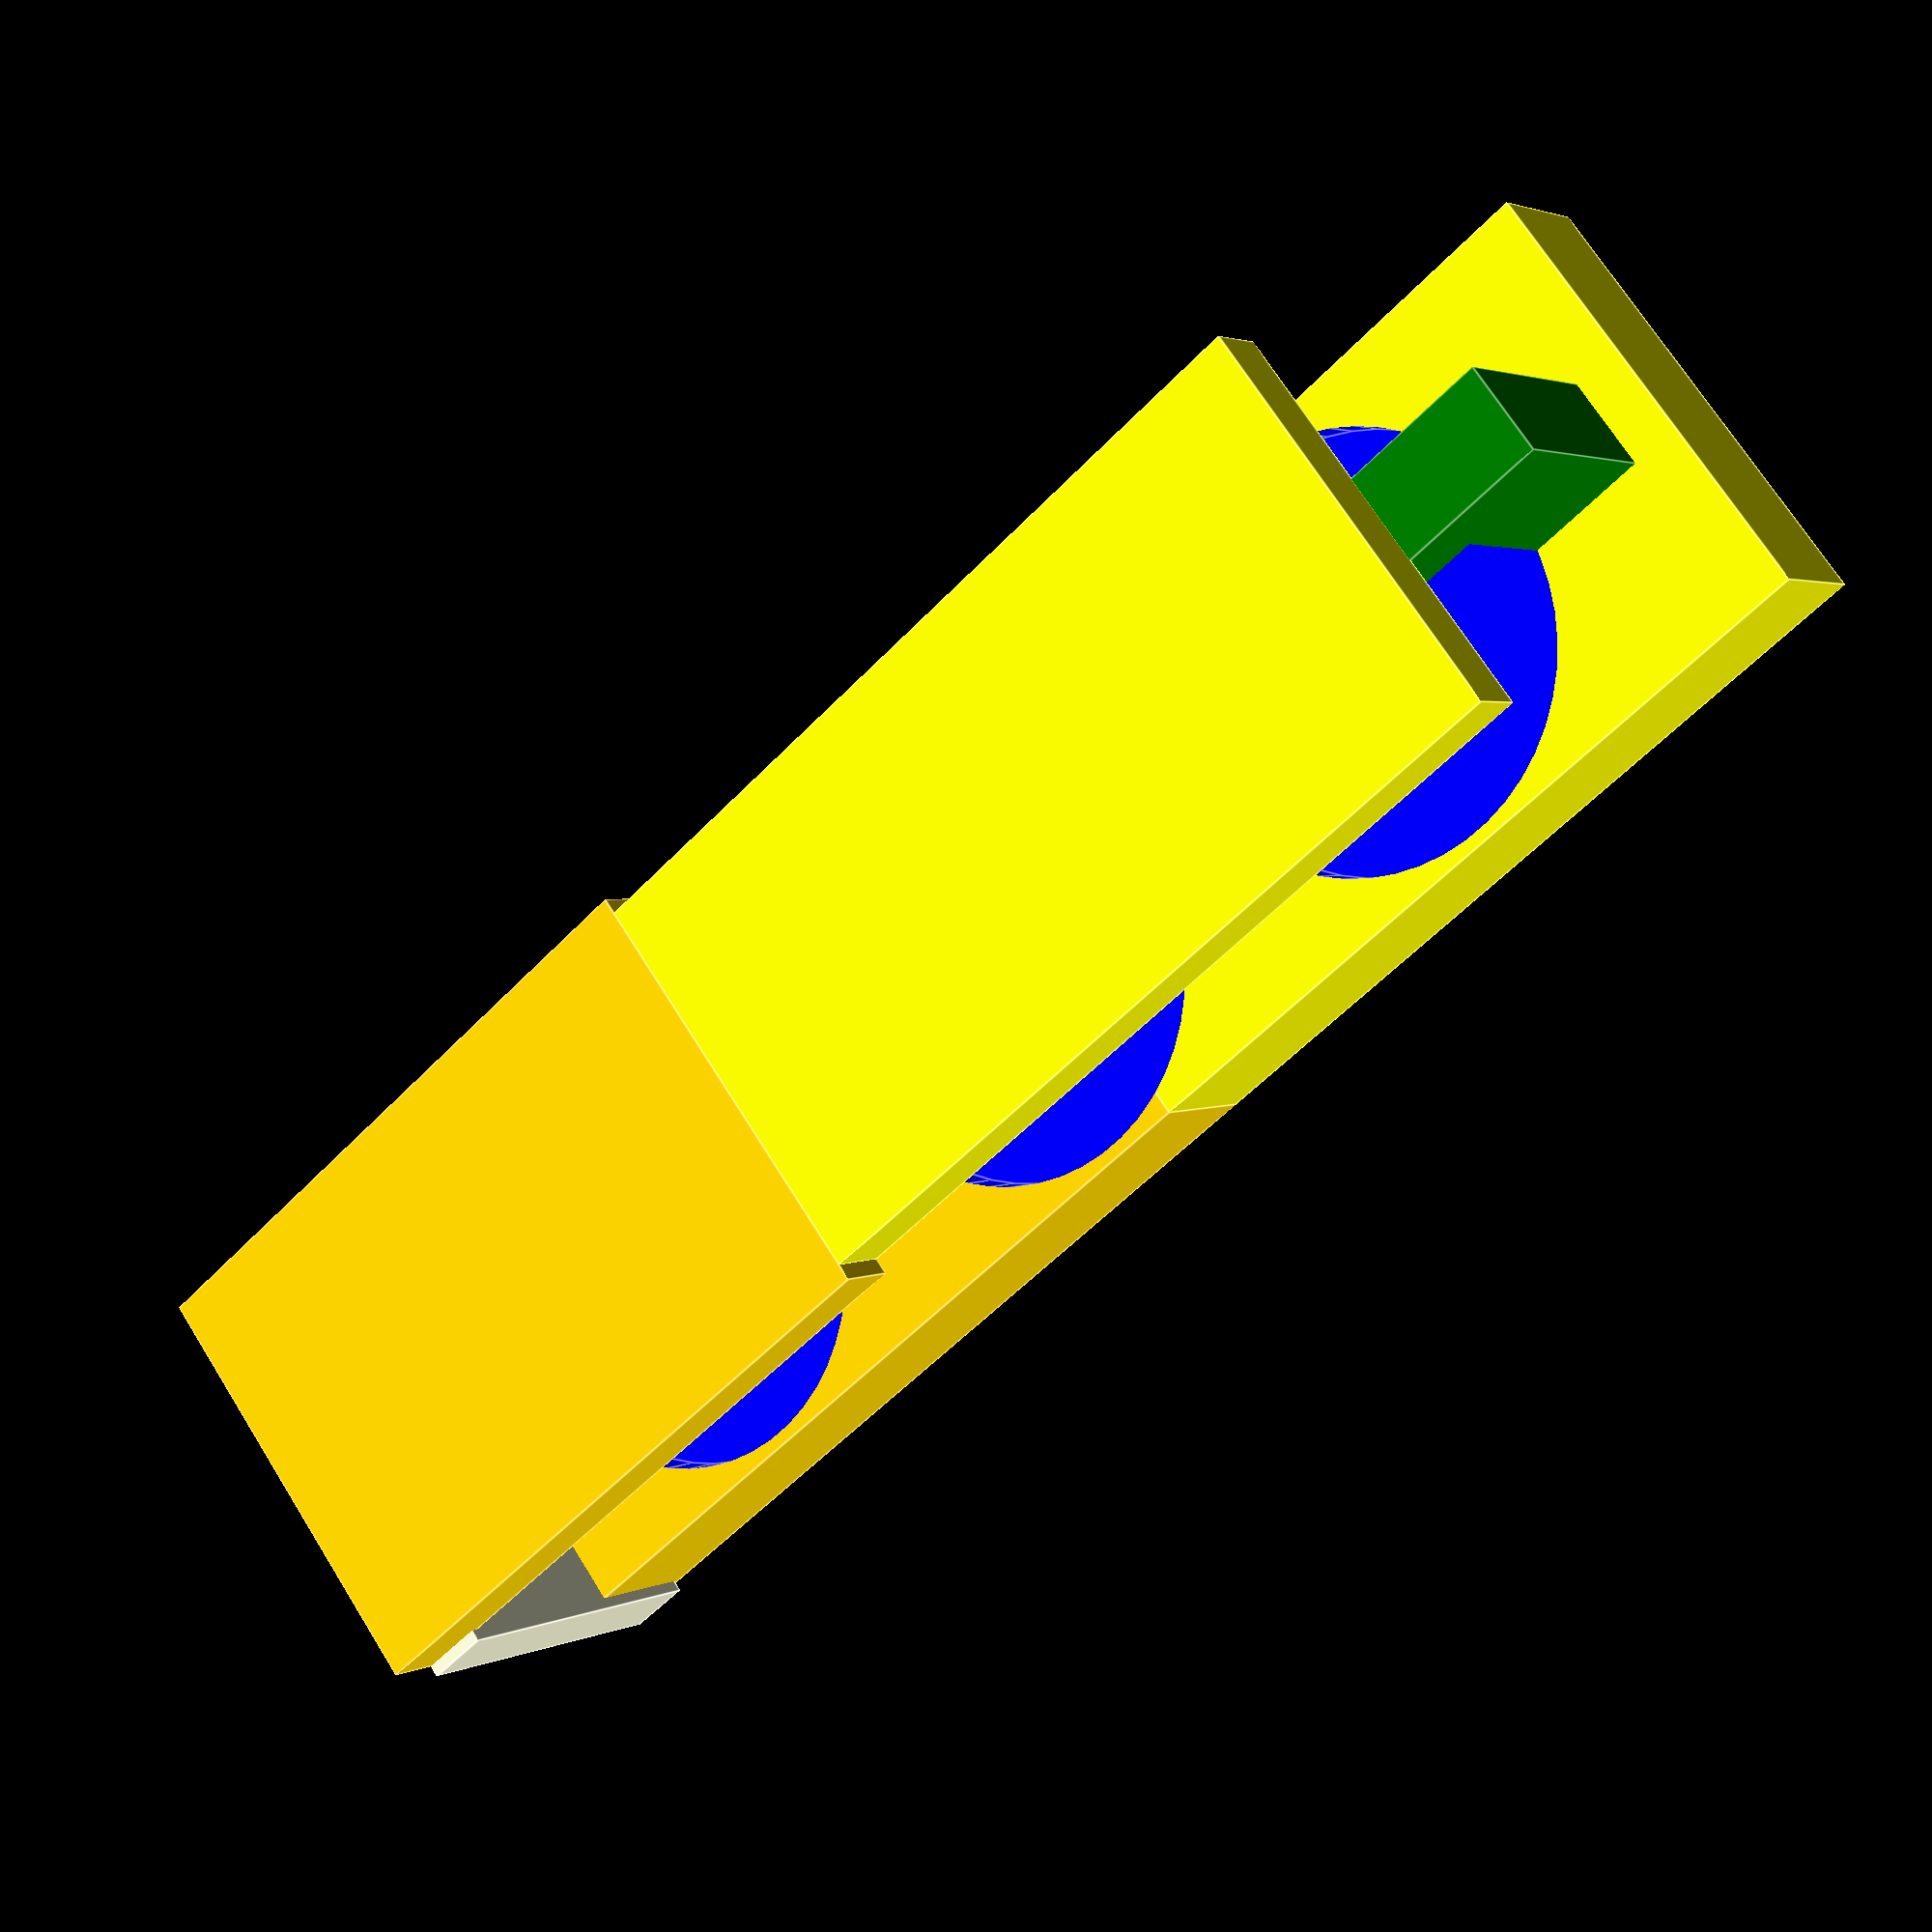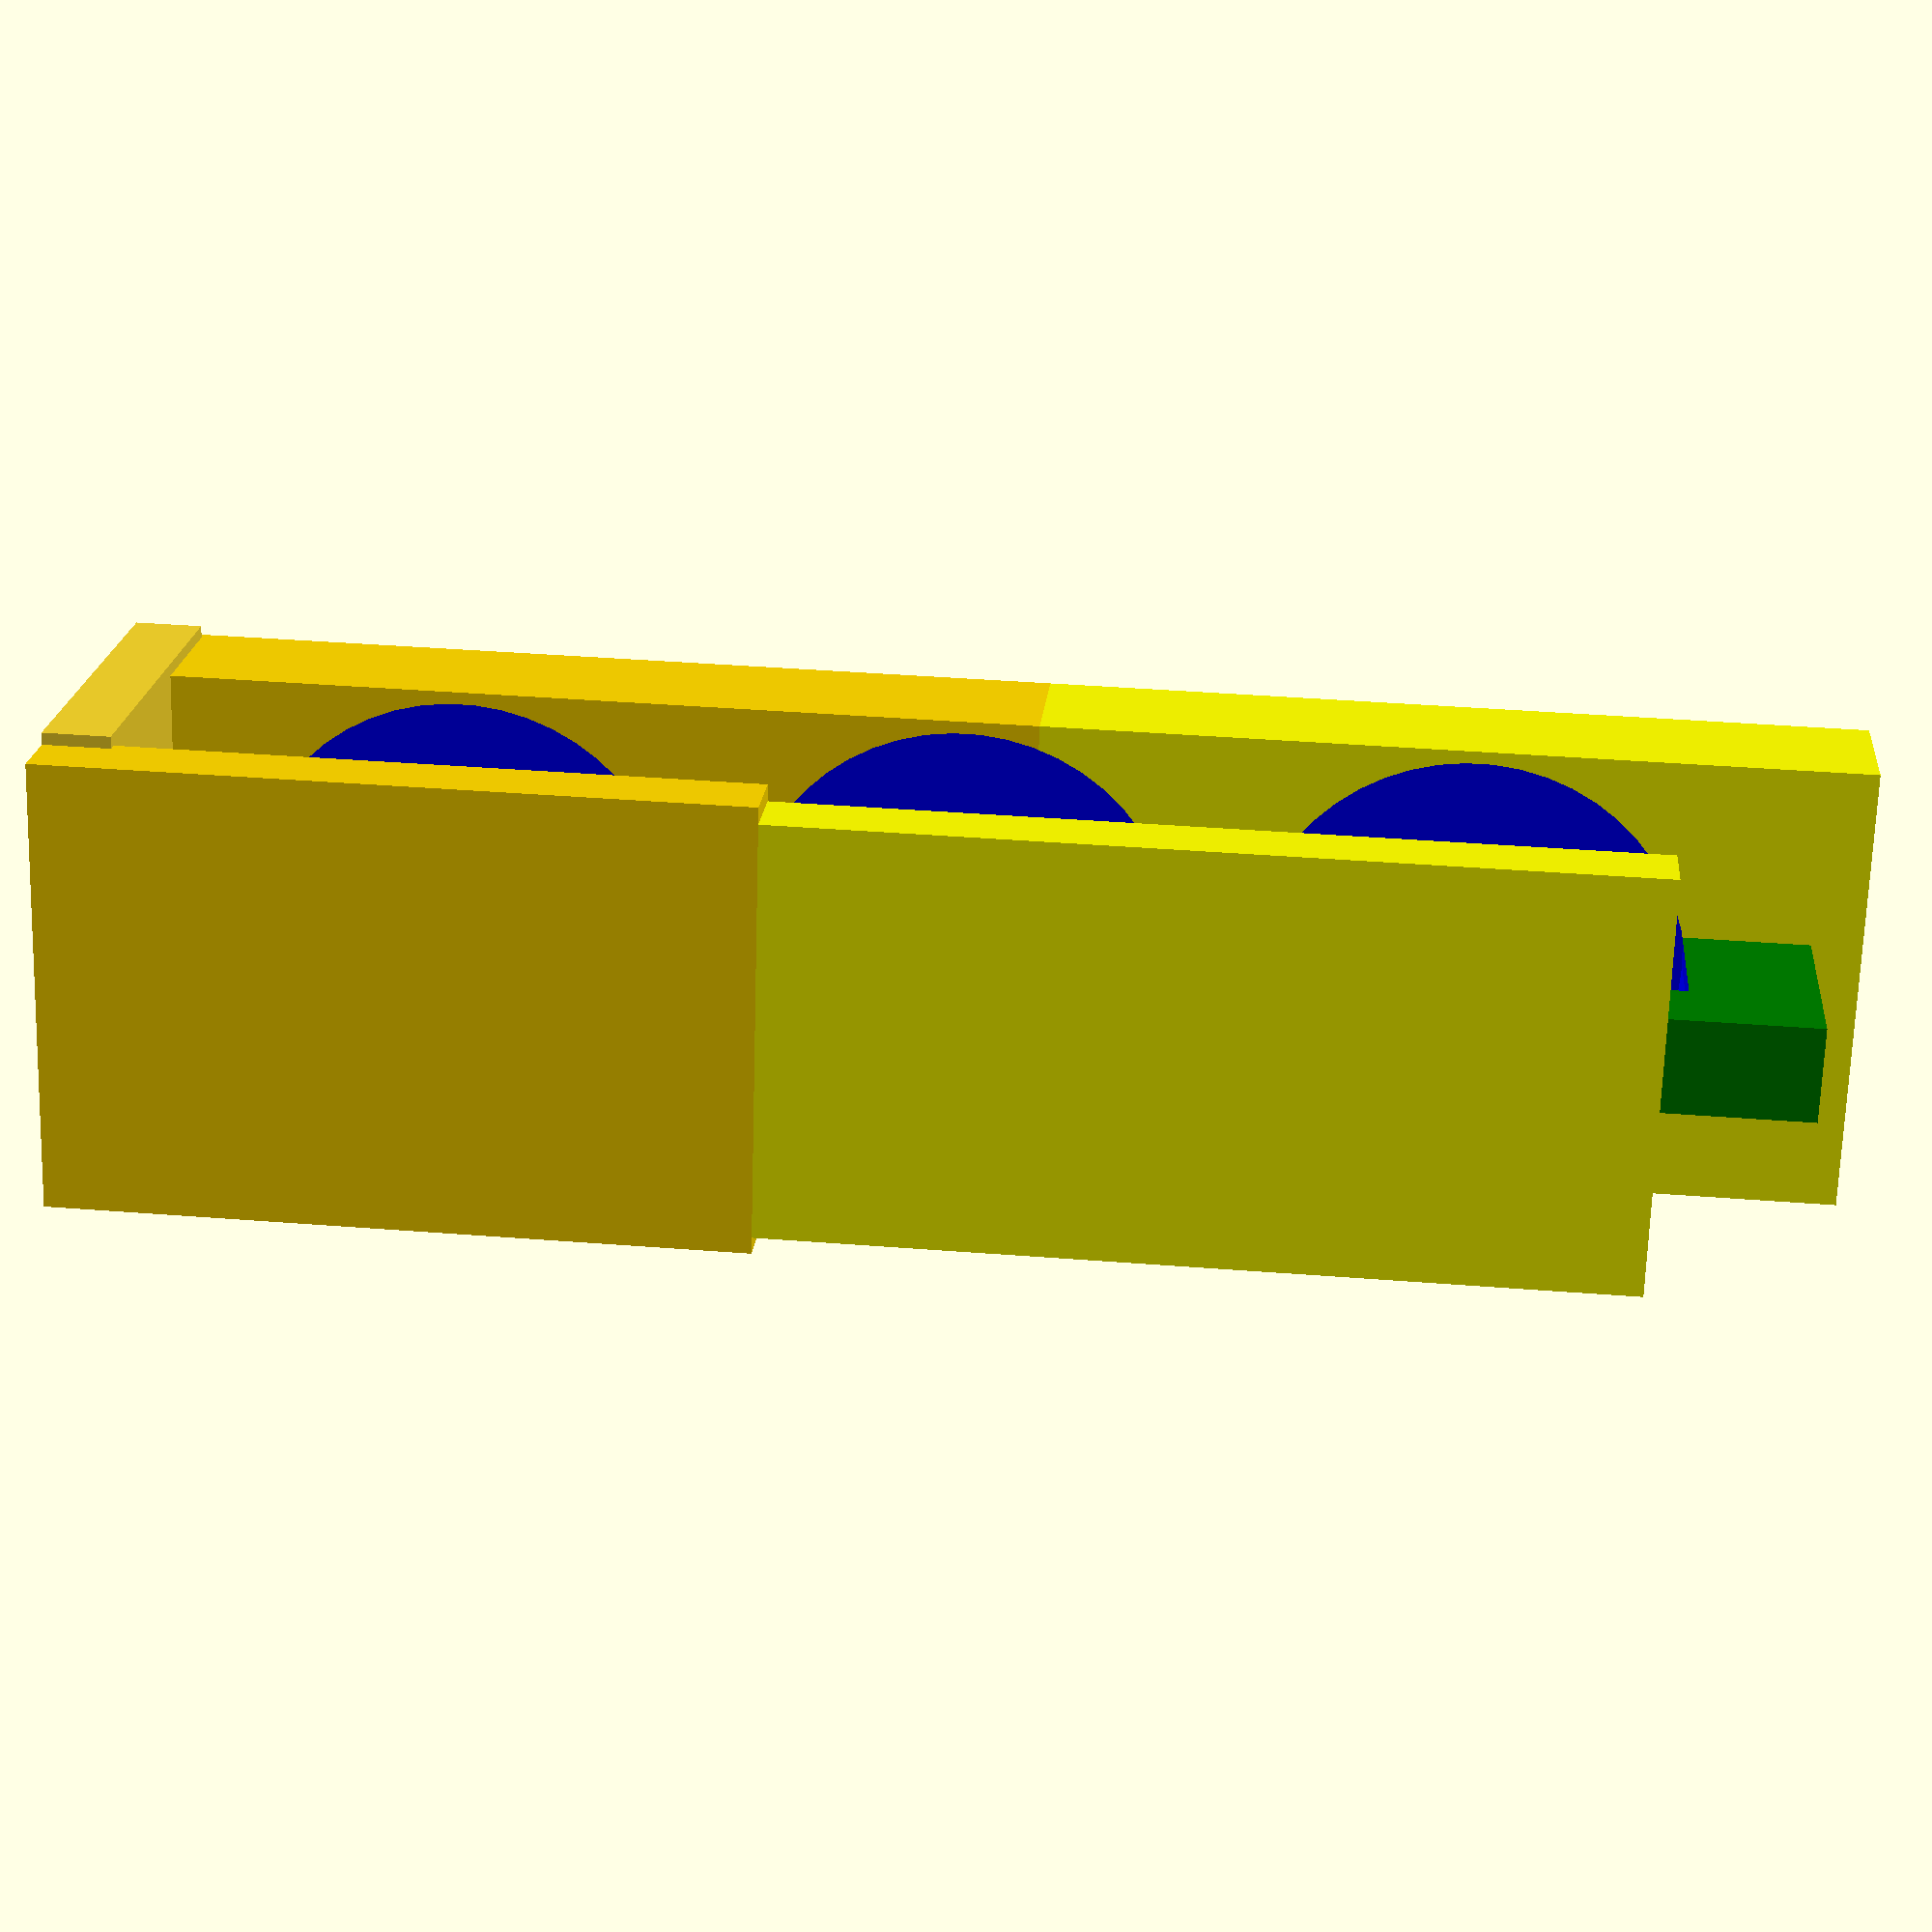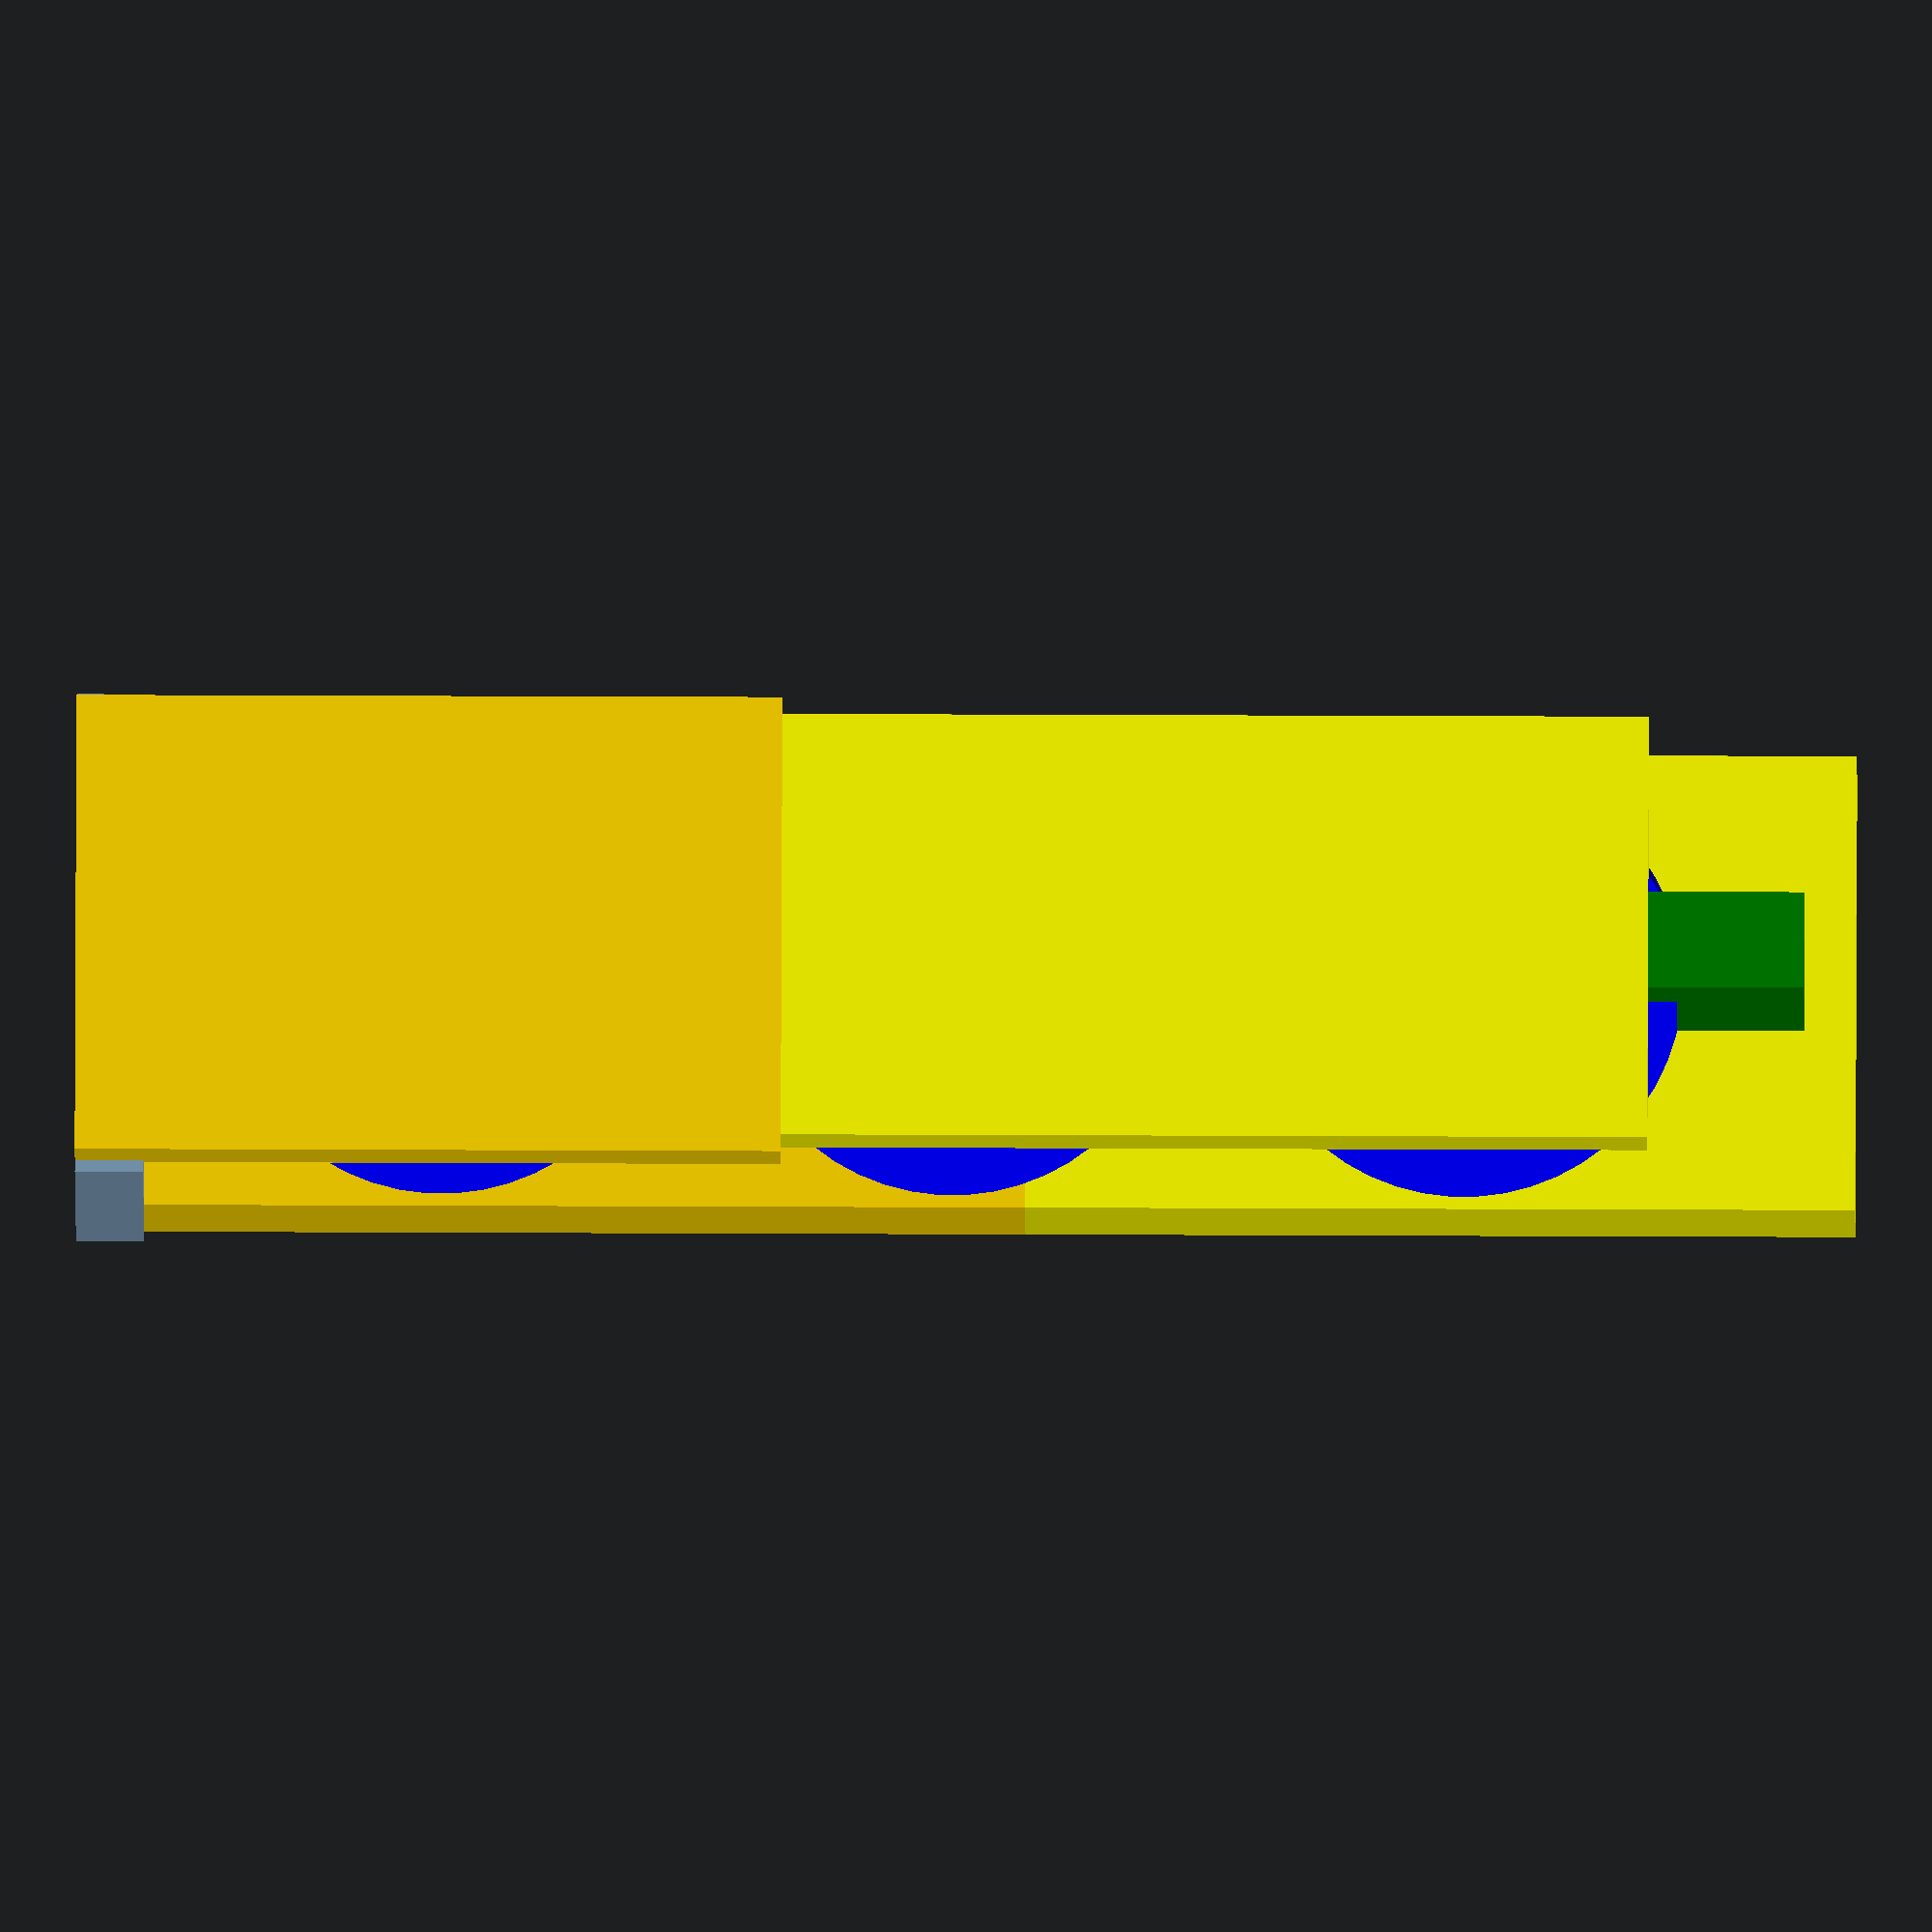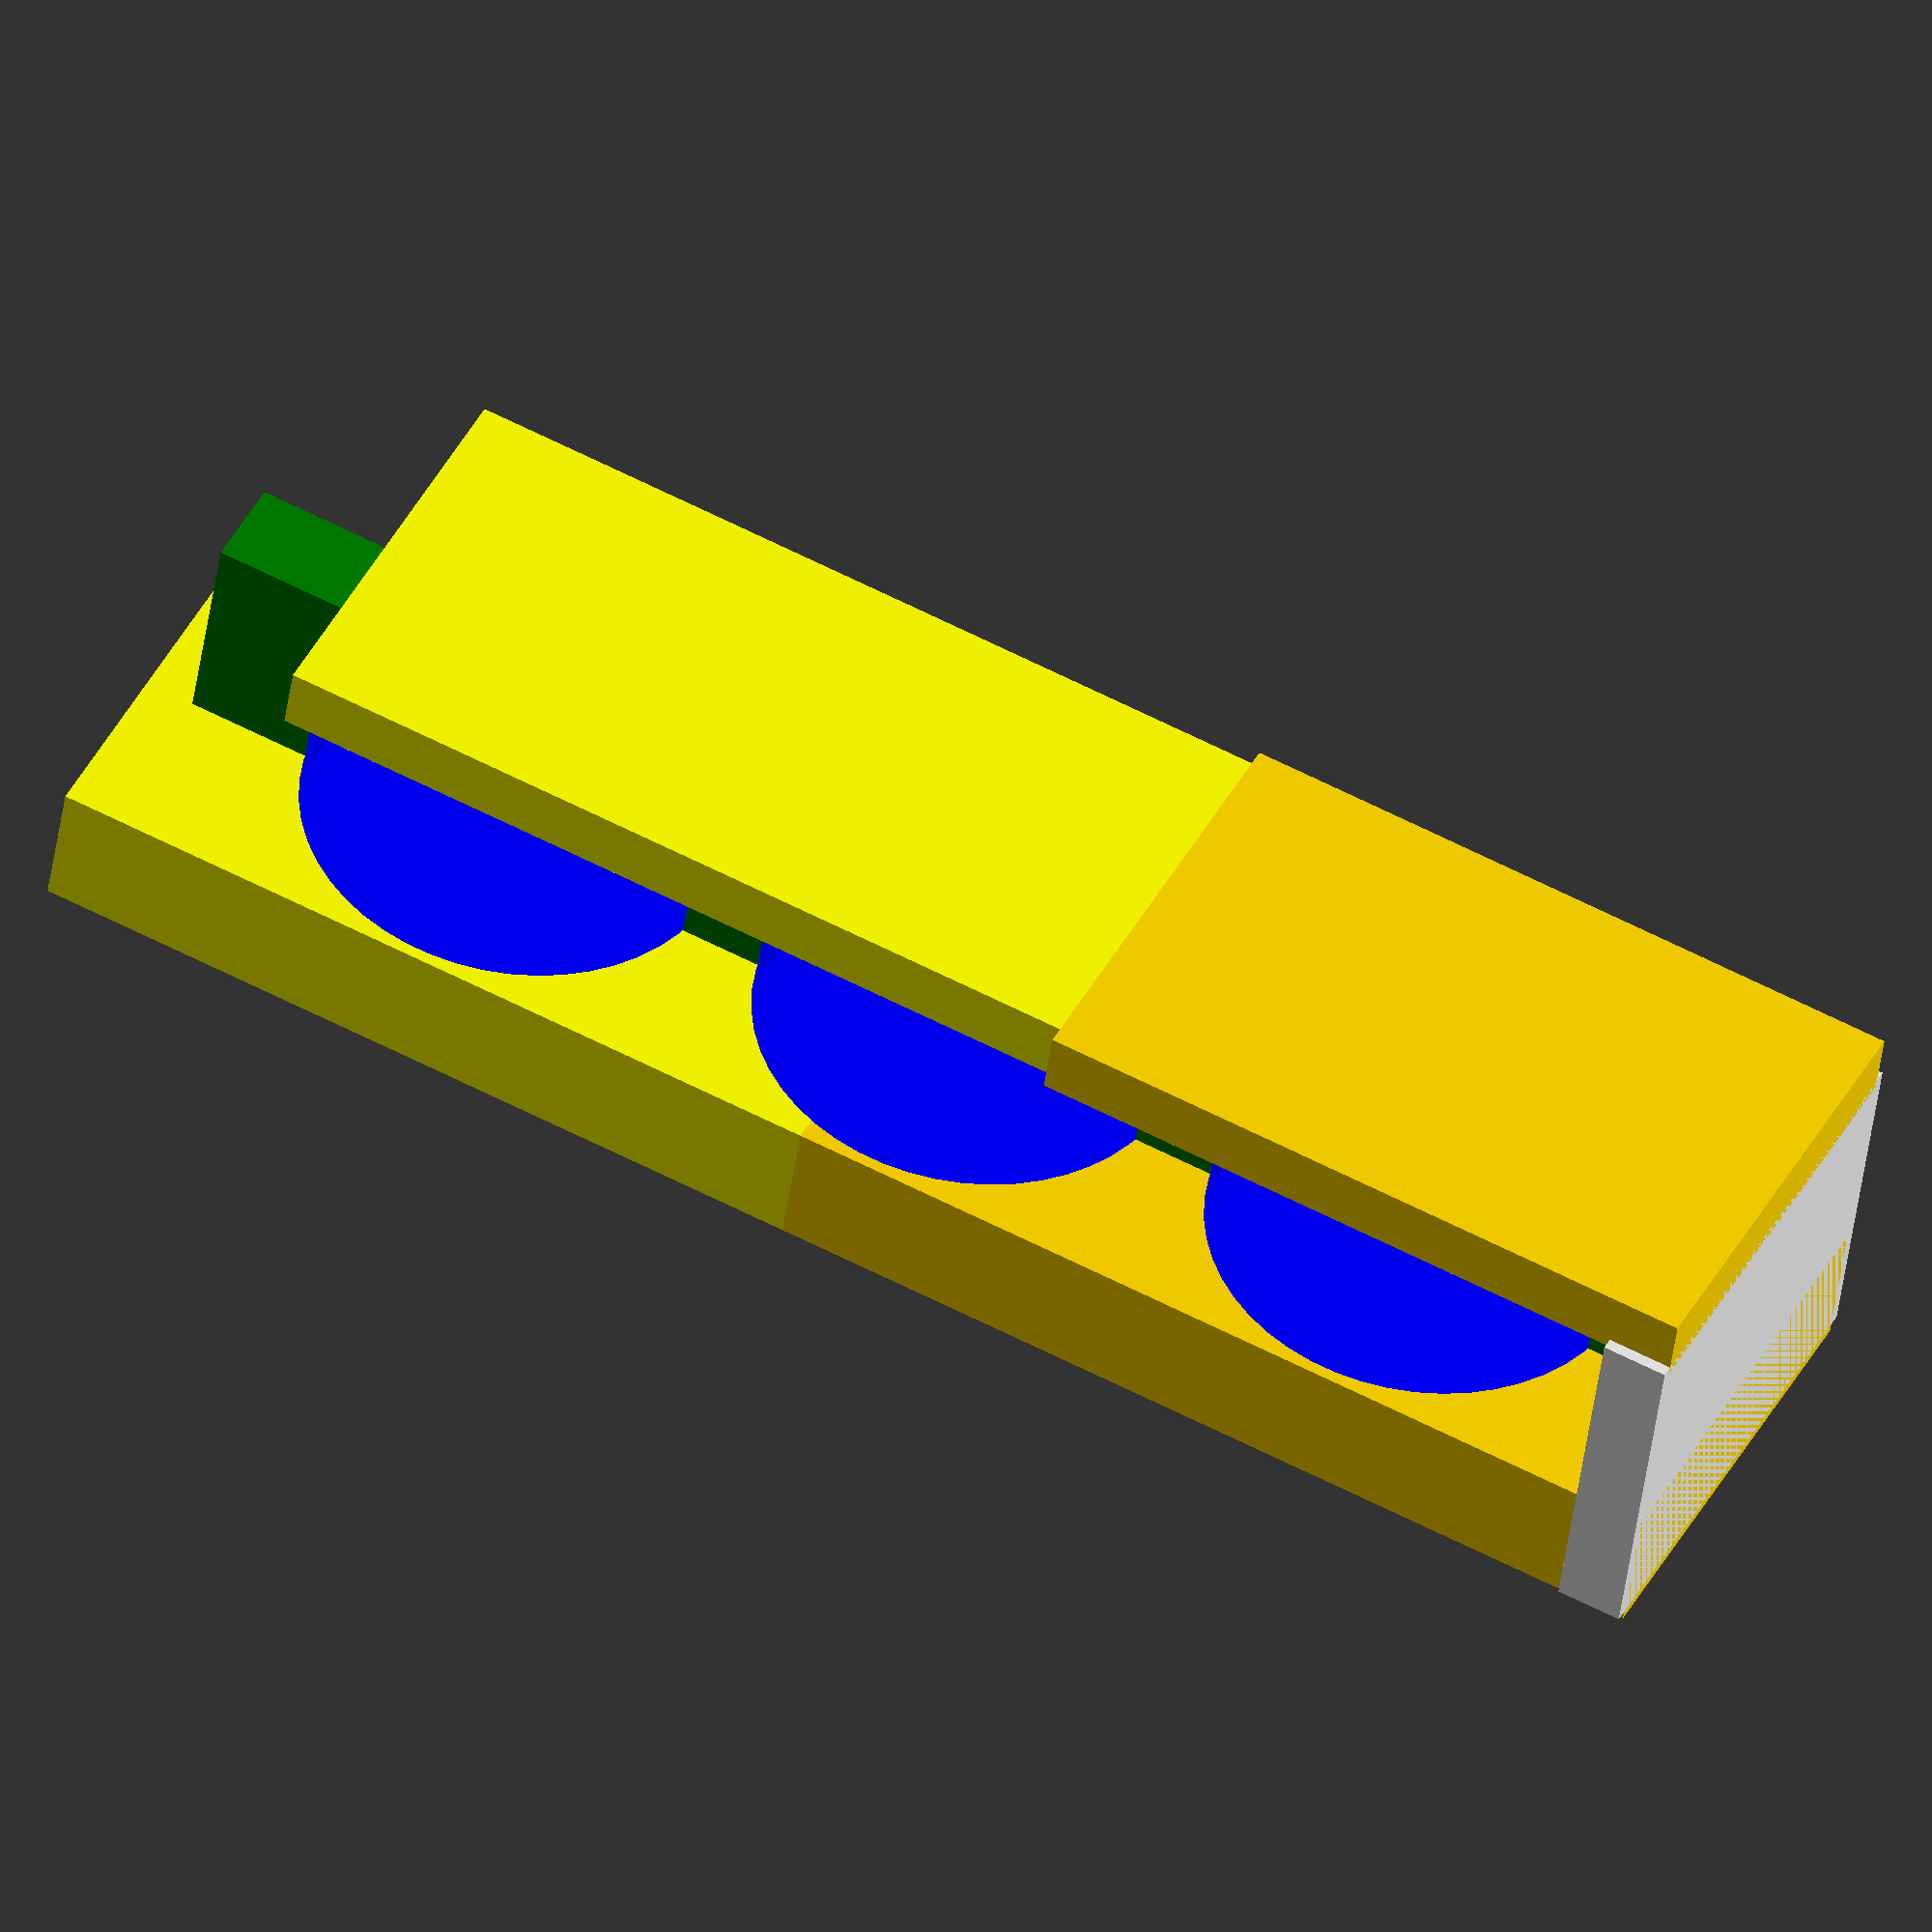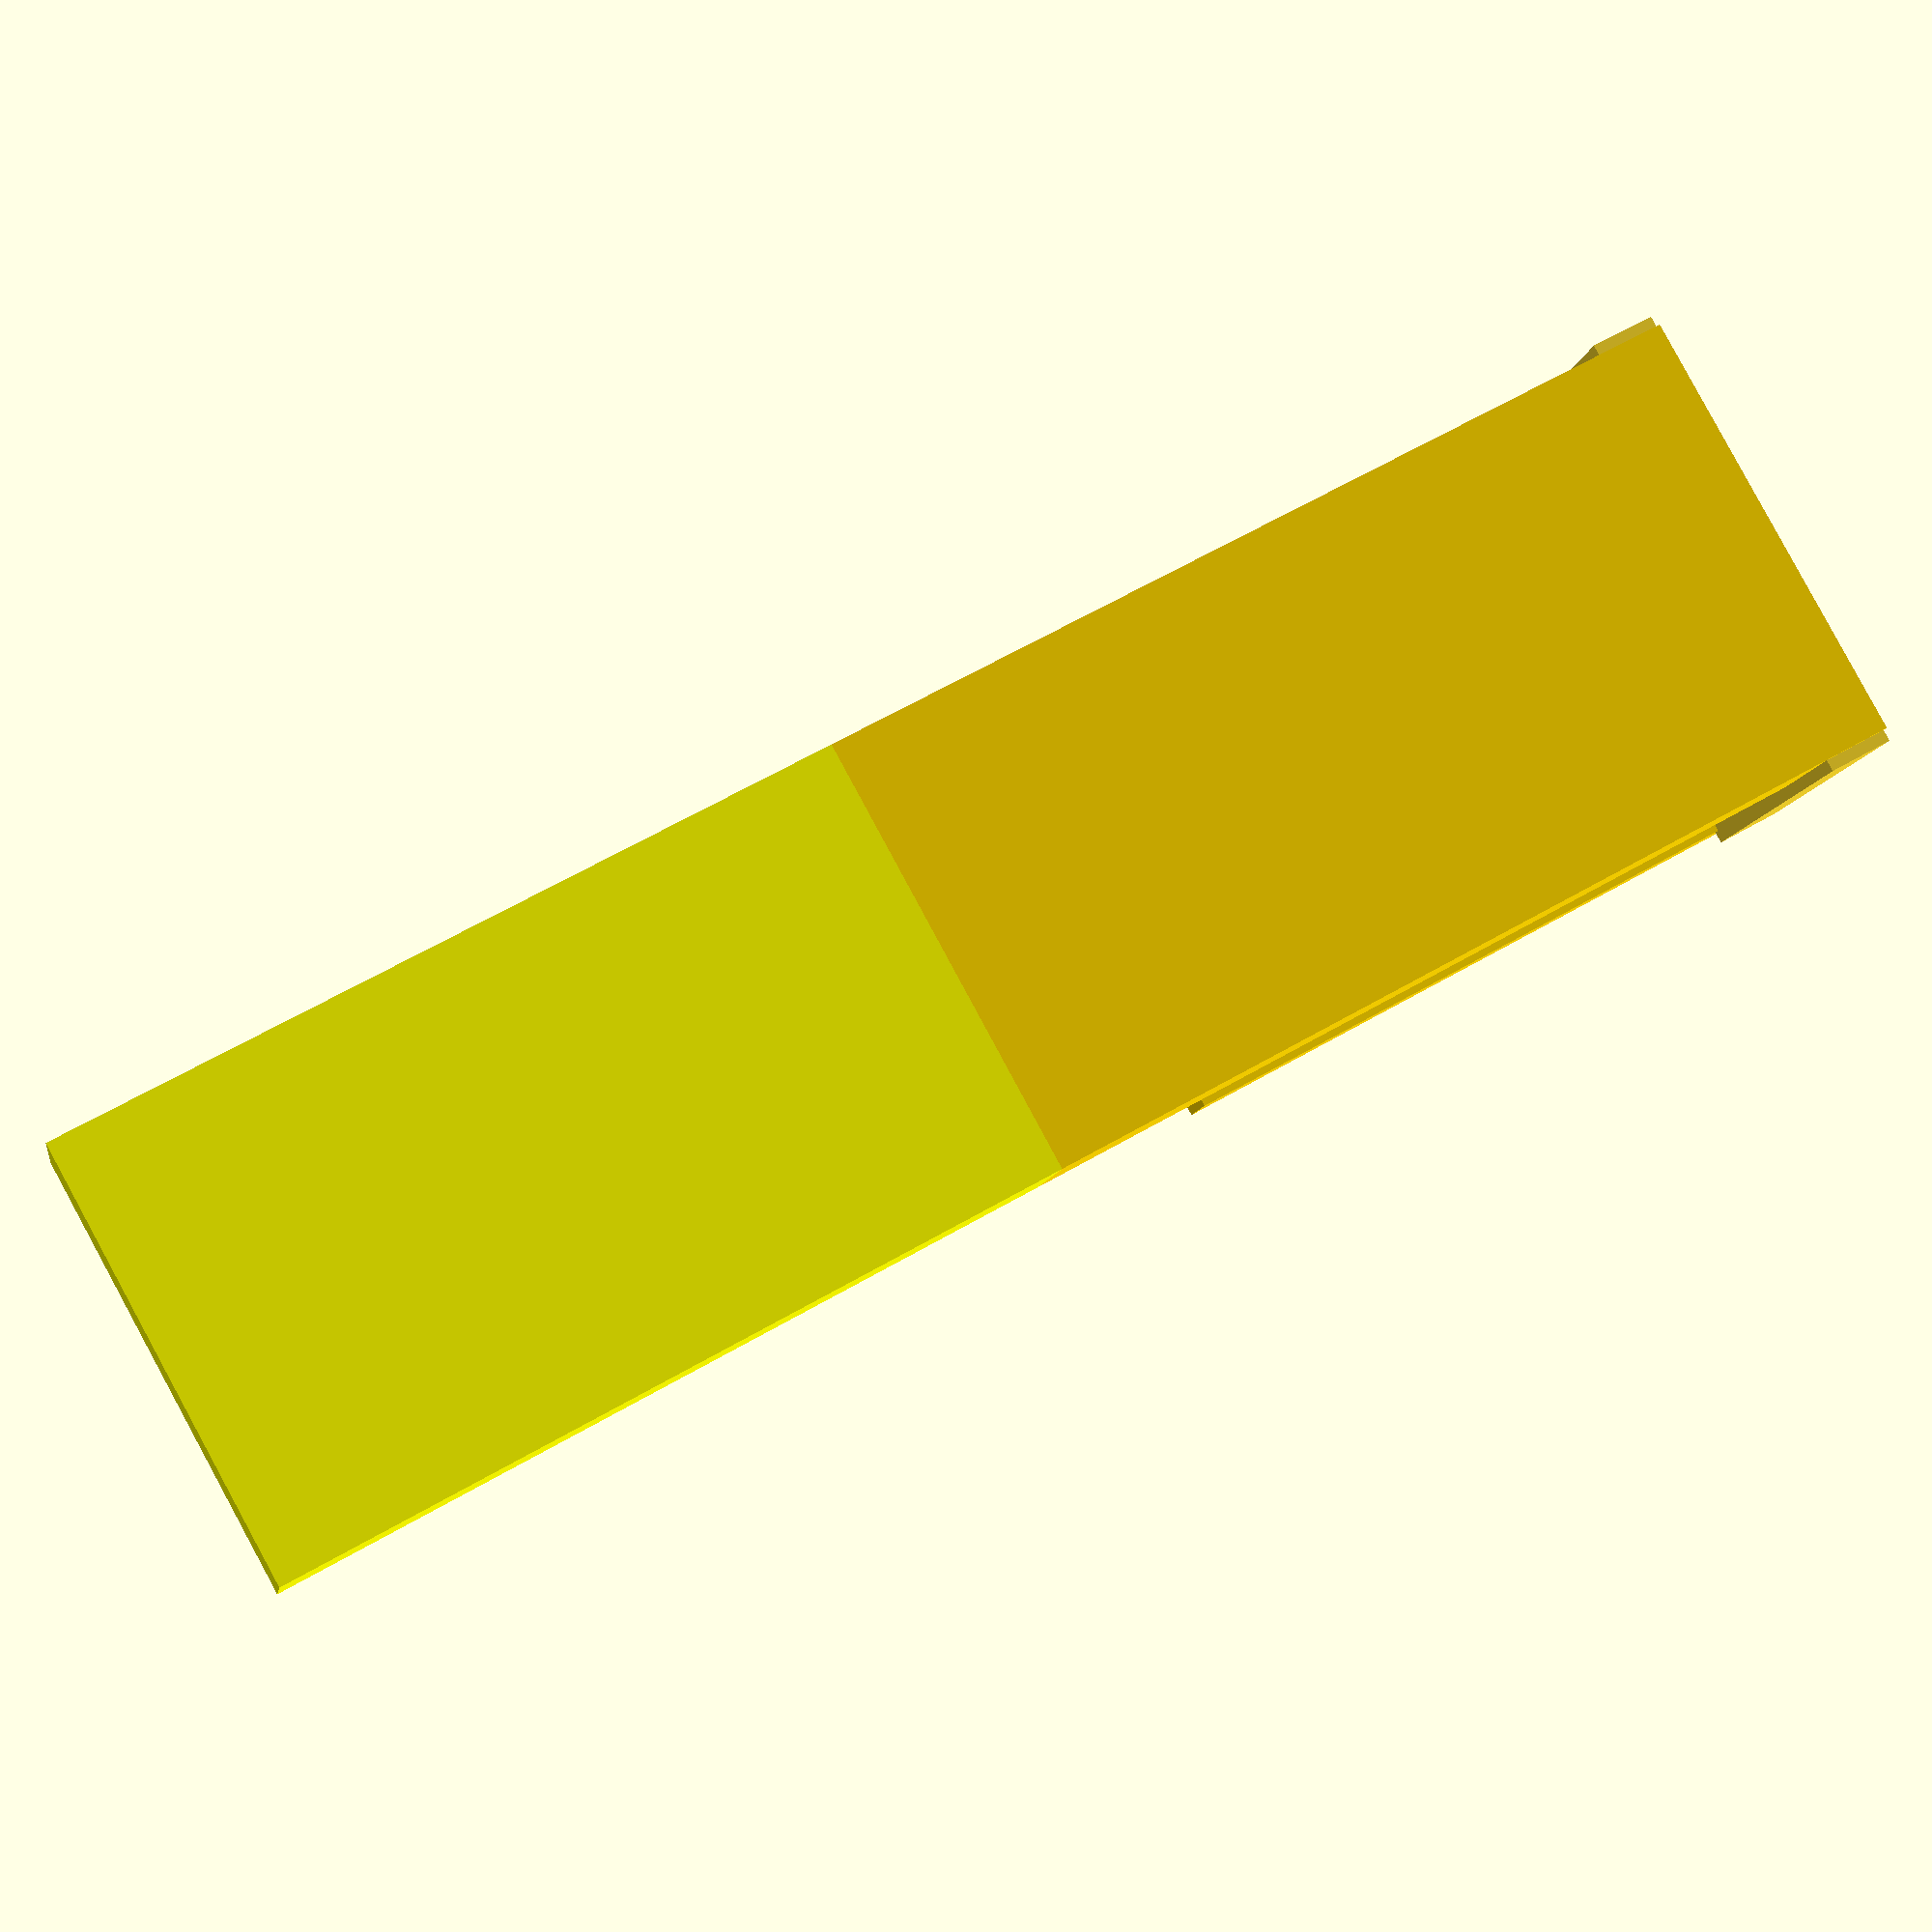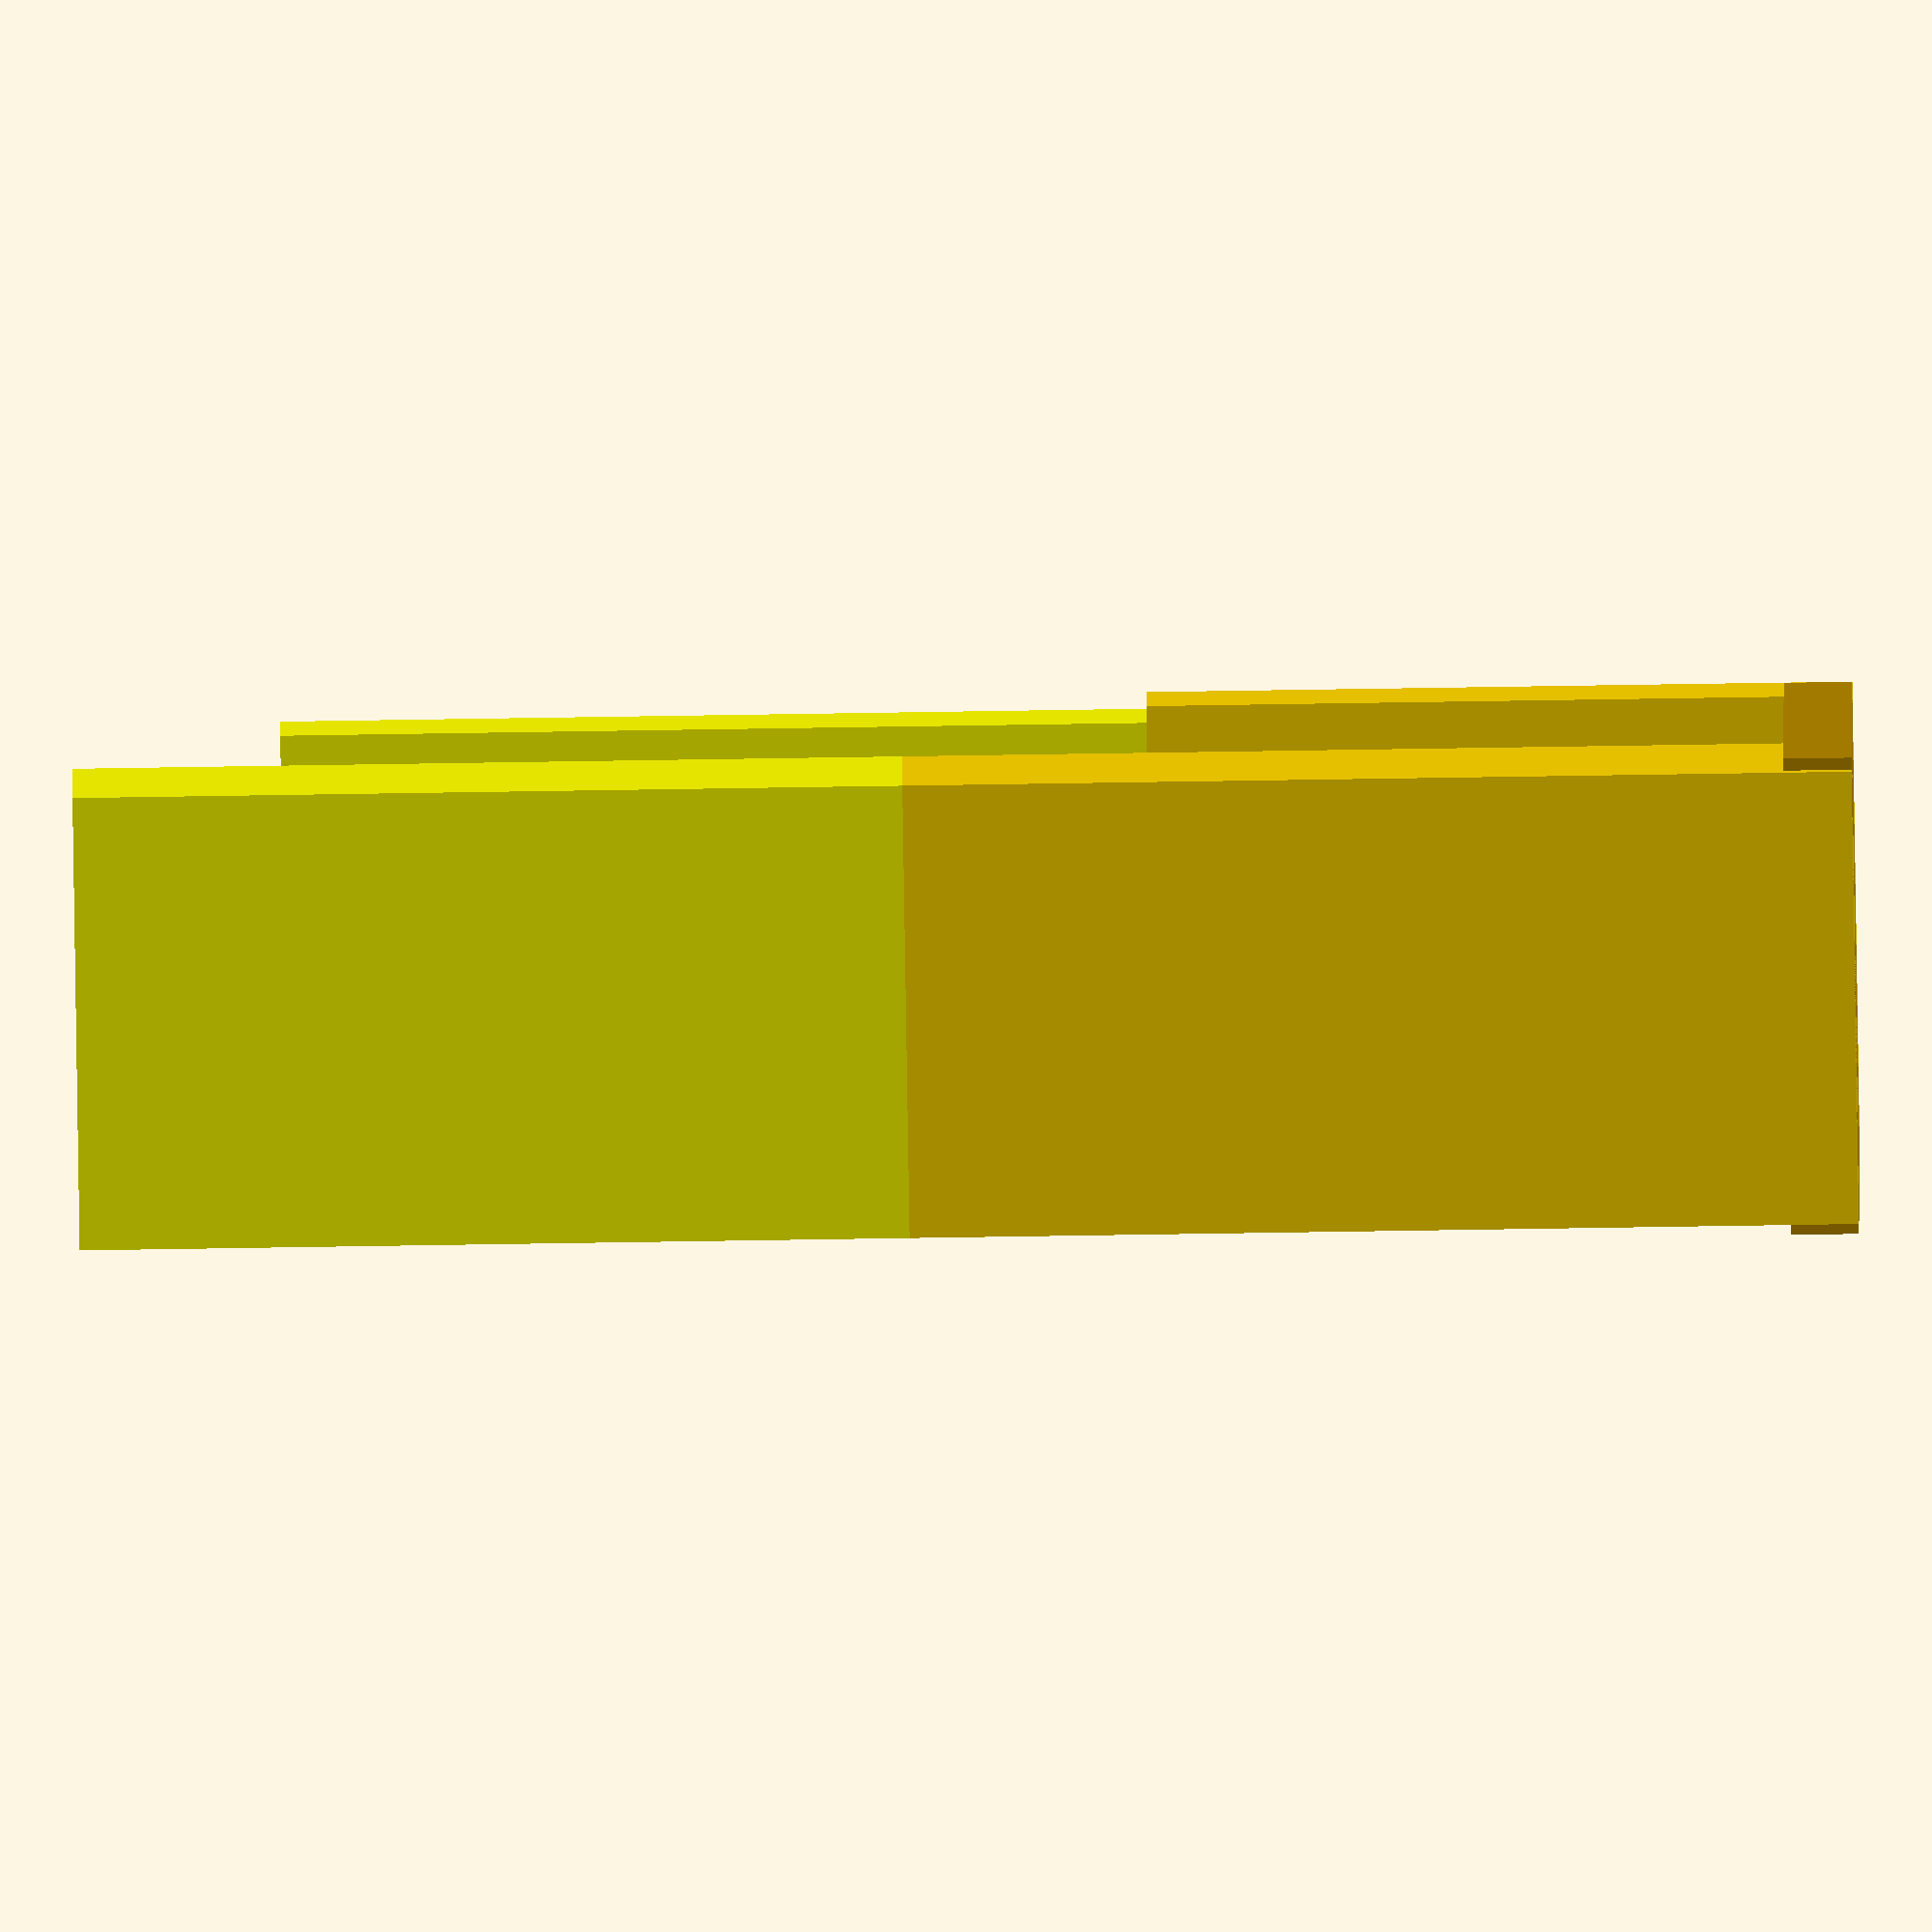
<openscad>
/*

*/
//magnet_bed();
drzak_A();

module magnet_bed(dia=18){
    
    diff=3;
    
    color ("Blue") translate([0,0,0]) rotate ([0,90,0]) cylinder(h=8, d=18, center=true, $fn=50);
    color ("Blue") translate([0,0,dia+diff]) rotate ([0,90,0]) cylinder(h=8, d=18, center=true, $fn=50);
    color ("Blue") translate([0,0,2*(dia+diff)]) rotate ([0,90,0]) cylinder(h=8, d=18, center=true, $fn=50);
}//

module uchyt_repra(delka_rovneho_segmentu=20, delka_sikmeho_segmentu=37,sirka=25,tloustka=2.8){
    //delka_rovneho_segmentu=20;
    //delka_sikmeho_segmentu=37;
    //sirka=25;
    //tloustka=2.8;
    // -4 u promenne sirka je tam pro zuzeni, aby to nebylo sirsi nez zakladna
    
    translate([0,0,-0.5*(-delka_rovneho_segmentu+delka_sikmeho_segmentu)]){
        //color ("Lightgreen")translate ([0,(-6-1+sirka)/2,delka_sikmeho_segmentu-tloustka/2]) rotate ([90,0,0]) cylinder(h=sirka-4-3, r=tloustka/2, $fn=50);
        
        //color ("Lightgreen")translate ([0,(-6-1+sirka)/2,-delka_rovneho_segmentu]) rotate ([0,0,90]) cylinder(h=-tloustka/2+delka_sikmeho_segmentu+delka_rovneho_segmentu, r=tloustka/2, $fn=50);
        //color ("Lightgreen")translate ([0,-(-6-1+sirka)/2,0-delka_rovneho_segmentu]) rotate ([0,0,90]) cylinder(h=-tloustka/2+delka_sikmeho_segmentu+delka_rovneho_segmentu, r=tloustka/2, $fn=50);
        
        //color ("Green")translate ([0,(-6-1+sirka)/2,delka_sikmeho_segmentu-tloustka/2]) sphere(r=1*tloustka/2, $fn=50);
        //color ("Green")translate ([0,-(-6-1+sirka)/2,delka_sikmeho_segmentu-tloustka/2]) sphere(r=1*tloustka/2, $fn=50);
        
        //color ("Khaki")translate ([1,0,0]) rotate ([0,0,0]) cylinder(h=0.95*delka_sikmeho_segmentu, r1=1.5, r2=1.0, $fn=50);
        color ("Yellow")translate ([0,0,(-0.5*tloustka+delka_sikmeho_segmentu)*0.5]) rotate ([90,0,90]) cube([sirka-6-tloustka/2,delka_sikmeho_segmentu-tloustka/2,tloustka], center=true);    
        color ("Gold")translate ([0,0,-0.5*delka_rovneho_segmentu]) rotate ([90,0,90]) cube([sirka-6/*+3*/,delka_rovneho_segmentu,tloustka], center=true);
    }//center translate
    
}//module

module uchyt_tabule(delka_rovneho_segmentu=20, delka_sikmeho_segmentu=37,sirka=25,tloustka=2.8){
    //delka_rovneho_segmentu=20;
    //delka_sikmeho_segmentu=37;
    //sirka=25;
    //tloustka=2.8;
    // -4 u promenne sirka je tam pro zuzeni, aby to nebylo sirsi nez zakladna
    
    
    
    
    translate([0,0,-0.5*(-delka_rovneho_segmentu+delka_sikmeho_segmentu)]){
        //color ("Lightgreen")translate ([0,(-6-1+sirka)/2,delka_sikmeho_segmentu-tloustka/2]) rotate ([90,0,0]) cylinder(h=sirka-4-3, r=tloustka/2, $fn=50);
        
        //color ("Lightgreen")translate ([0,(-6-1+sirka)/2,-delka_rovneho_segmentu]) rotate ([0,0,90]) cylinder(h=-tloustka/2+delka_sikmeho_segmentu+delka_rovneho_segmentu, r=tloustka/2, $fn=50);
        //color ("Lightgreen")translate ([0,-(-6-1+sirka)/2,0-delka_rovneho_segmentu]) rotate ([0,0,90]) cylinder(h=-tloustka/2+delka_sikmeho_segmentu+delka_rovneho_segmentu, r=tloustka/2, $fn=50);
        
        //color ("Green")translate ([0,(-6-1+sirka)/2,delka_sikmeho_segmentu-tloustka/2]) sphere(r=1*tloustka/2, $fn=50);
        //color ("Green")translate ([0,-(-6-1+sirka)/2,delka_sikmeho_segmentu-tloustka/2]) sphere(r=1*tloustka/2, $fn=50);
        
        //color ("Khaki")translate ([1,0,0]) rotate ([0,0,0]) cylinder(h=0.95*delka_sikmeho_segmentu, r1=1.5, r2=1.0, $fn=50);
        color ("Yellow")translate ([0,0,(-0.5*tloustka+delka_sikmeho_segmentu)*0.5]) rotate ([90,0,90]) cube([sirka-6 /*-tloustka/2*/,delka_sikmeho_segmentu-tloustka/2,tloustka], center=true);    
        color ("Gold")translate ([0,0,-0.5*delka_rovneho_segmentu]) rotate ([90,0,90]) cube([sirka-6/*+3*/,delka_rovneho_segmentu,tloustka], center=true);
    }//center translate
    
}//module

module drzak_A(){
    
    uchyt_delka_rovneho_segmentu=29;
    uchyt_delka_sikmeho_segmentu=37;
    uchyt_sirka=25;
    uchyt_tloustka=2.8;

    //podpera
/*
difference(){*/
    
    /*color("grey")  translate([0,0,-8-0.5*uchyt_tloustka]) rotate([0,0,0]) cube([60,40,23], center=true);
    }*/
    
    //to co se bude lepit ke stolu
    translate([-5,0,uchyt_tloustka*0.5]) rotate([0,0,90]) cube([/*uchyt_sirka*/ 20 ,15,uchyt_tloustka], center=true);
    
    //samotna uchytka
    translate([3.5,0,0.5*uchyt_delka_rovneho_segmentu+0.5*uchyt_delka_sikmeho_segmentu])
        uchyt_repra(delka_rovneho_segmentu=uchyt_delka_rovneho_segmentu,
        delka_sikmeho_segmentu=uchyt_delka_sikmeho_segmentu,
        sirka=uchyt_sirka,
        tloustka=uchyt_tloustka);

 
    //kus pro magnet
    difference(){
    prodlouzeni=10;
        union(){
            color ("green") translate([-02.8,0,36]) rotate([90,90,0]) cube([70,10,4], center=true);
            translate([-10,0,0.5*prodlouzeni+0.5*uchyt_delka_rovneho_segmentu+0.5*uchyt_delka_sikmeho_segmentu])
            uchyt_tabule(delka_rovneho_segmentu=prodlouzeni+uchyt_delka_rovneho_segmentu,delka_sikmeho_segmentu=uchyt_delka_sikmeho_segmentu,sirka=uchyt_sirka,tloustka=3+uchyt_tloustka);
            }//union
    translate([-5,0,15]) magnet_bed();
    }//diff
//translate([-9,0,30]) magnet_bed();
        
    //infotexty
    //color("black") rotate([0,0,0]) translate([2,3,uchyt_tloustka]) linear_extrude(1) text(text=str("DES.VER.4"), size=5);
    //color("black") rotate([0,0,0]) translate([2,-8,uchyt_tloustka]) linear_extrude(1) text(text=str("CEILING -->"), size=5);
    }//module




module drzak_B(){ }//mod
</openscad>
<views>
elev=234.4 azim=314.6 roll=222.0 proj=p view=edges
elev=140.8 azim=18.1 roll=264.4 proj=p view=solid
elev=141.5 azim=49.5 roll=269.7 proj=o view=solid
elev=298.4 azim=254.3 roll=117.7 proj=o view=wireframe
elev=295.3 azim=107.7 roll=60.0 proj=p view=solid
elev=251.4 azim=83.4 roll=89.1 proj=o view=wireframe
</views>
